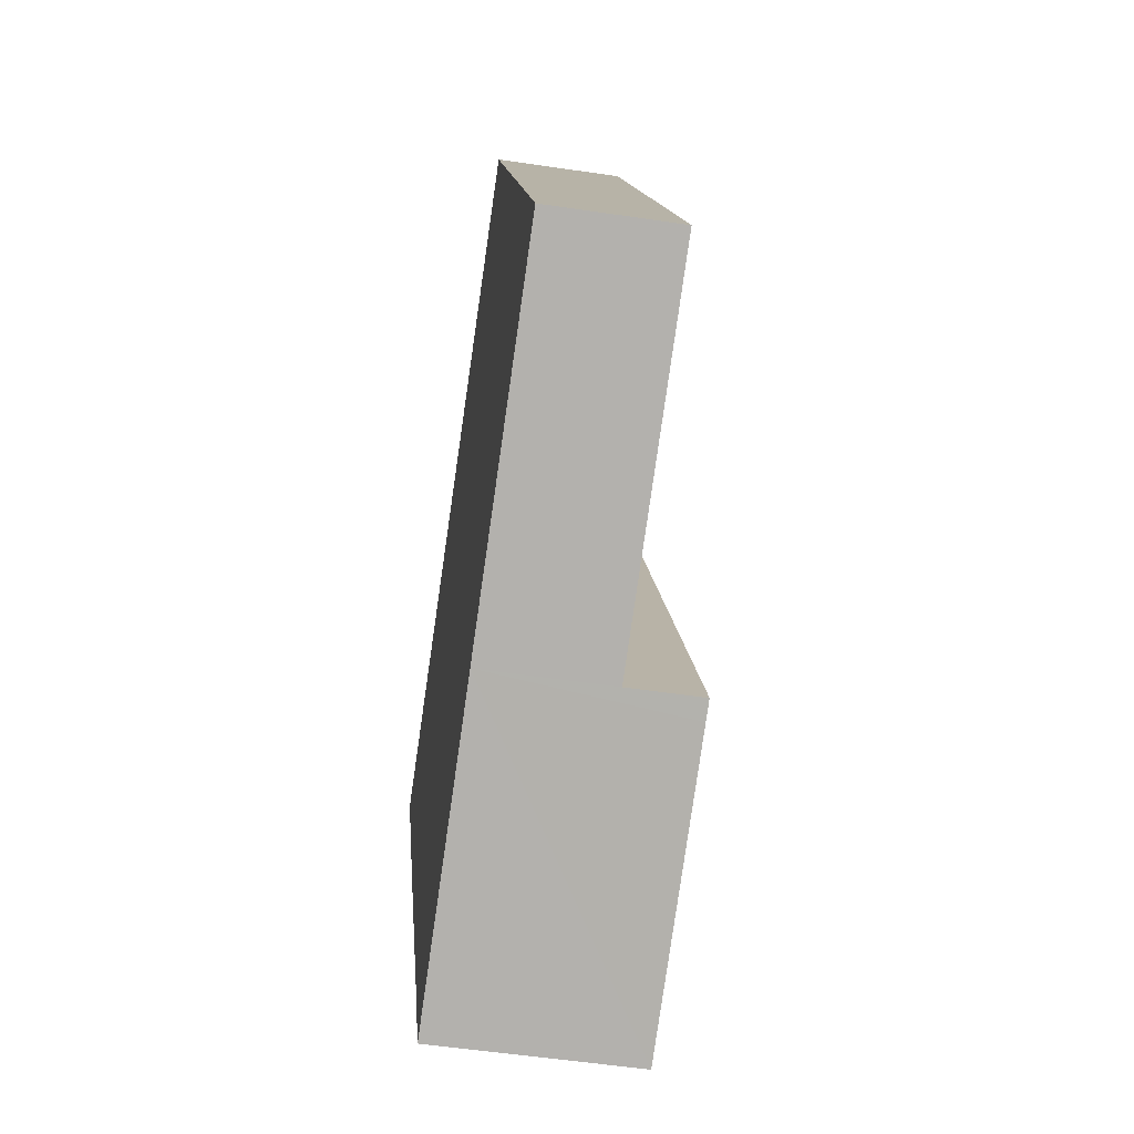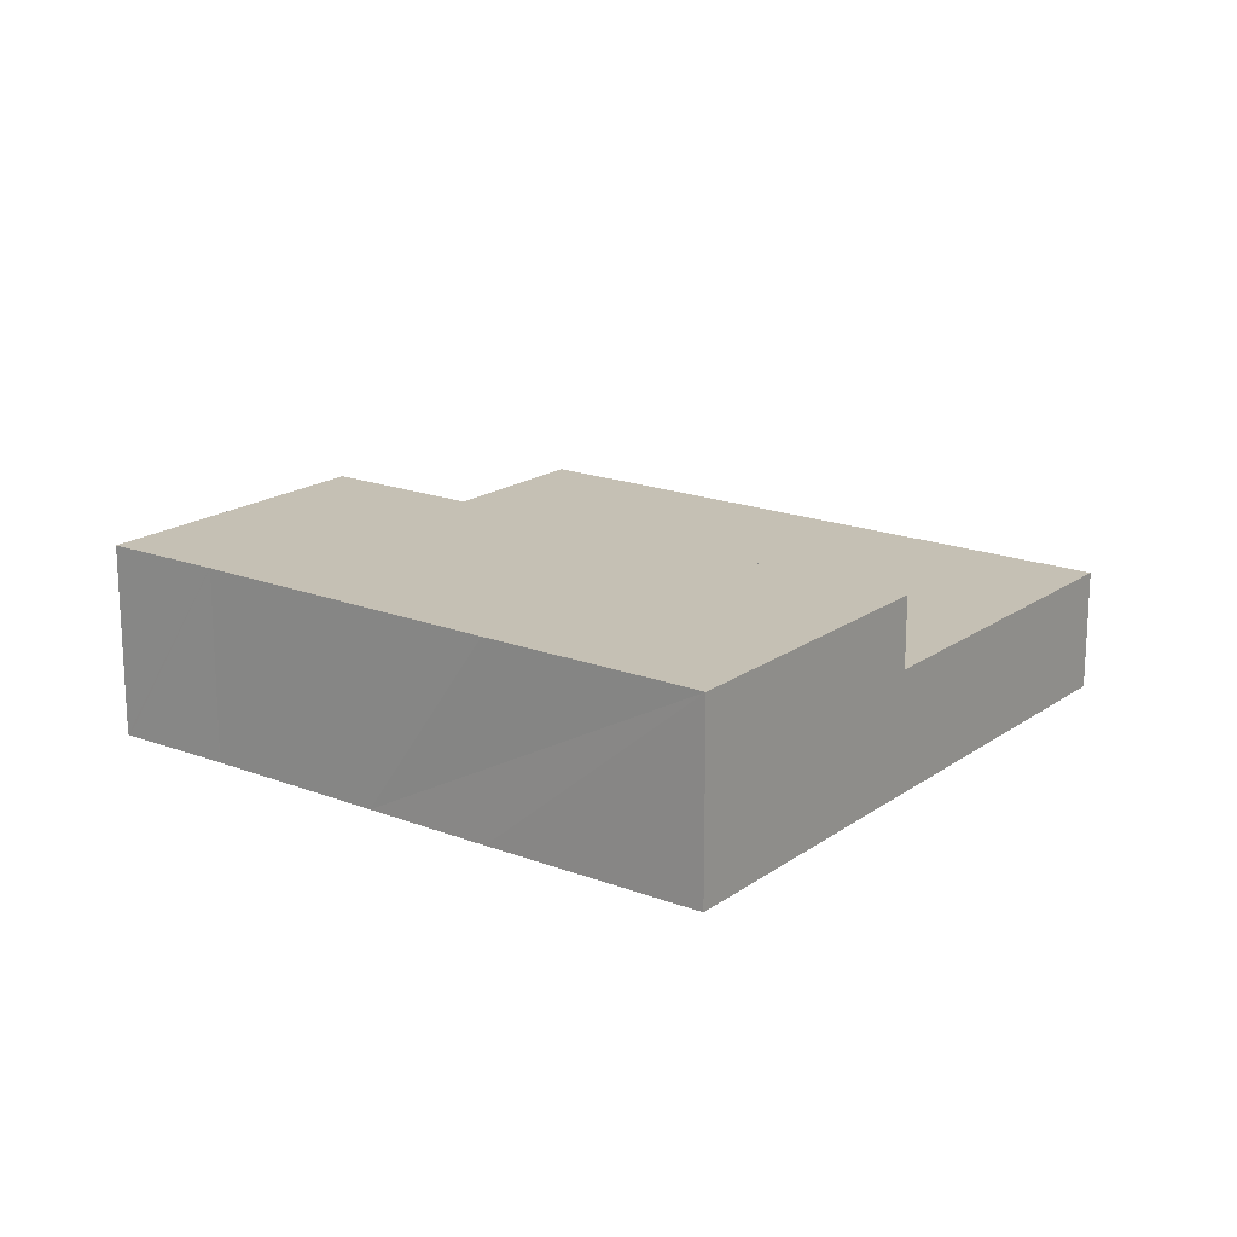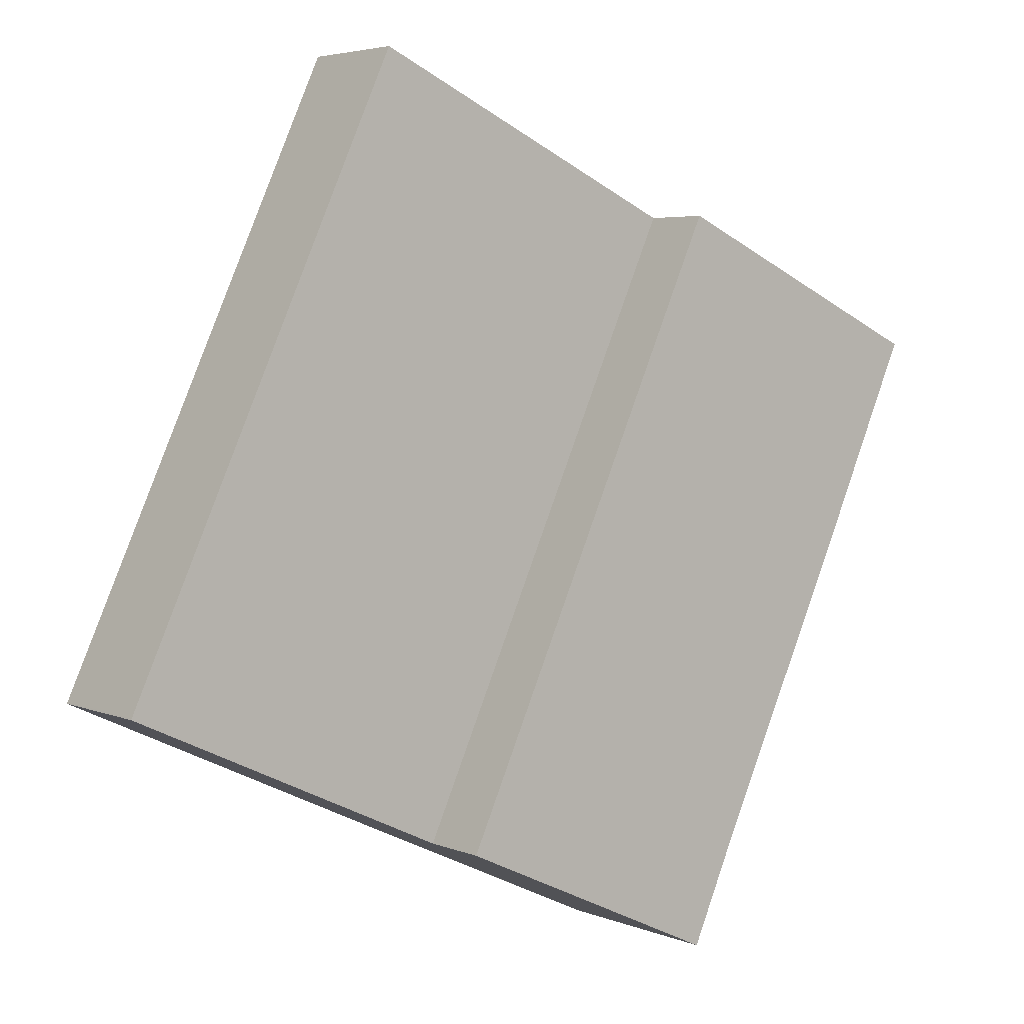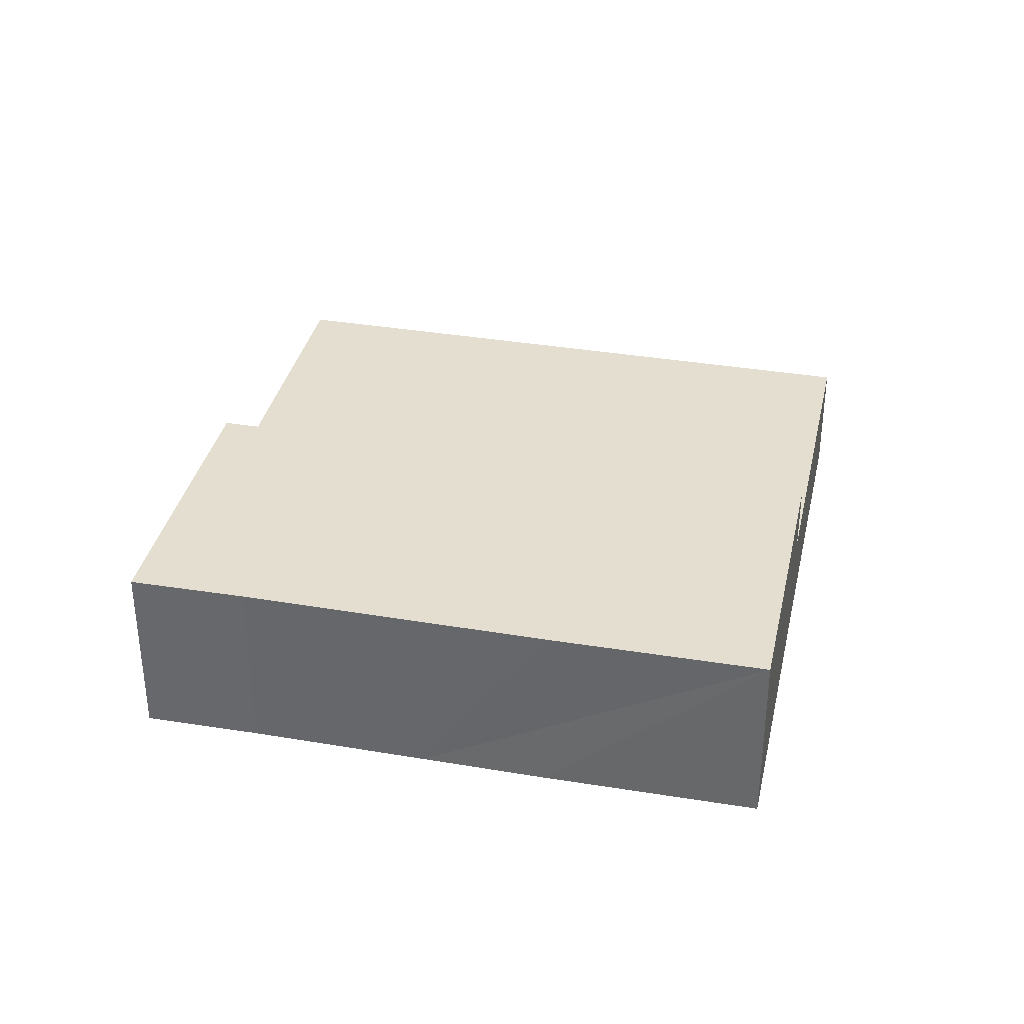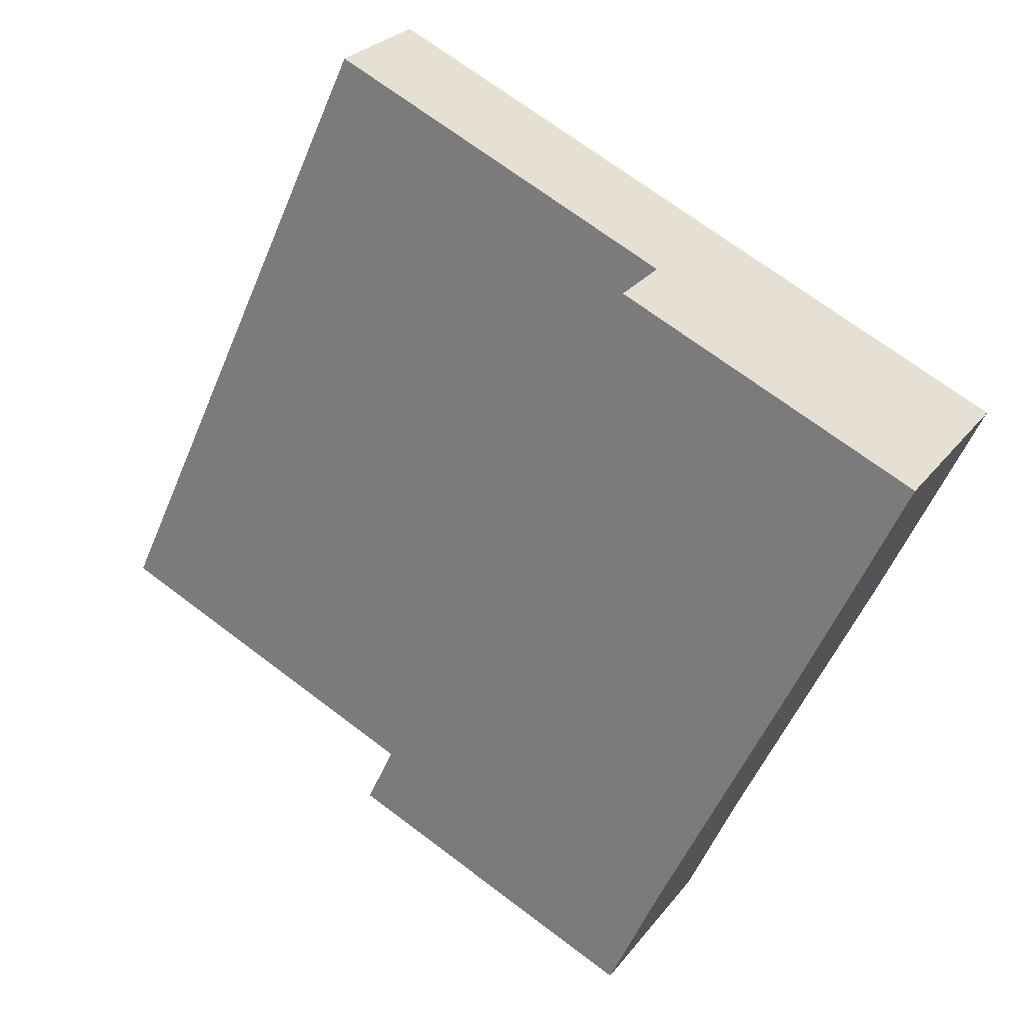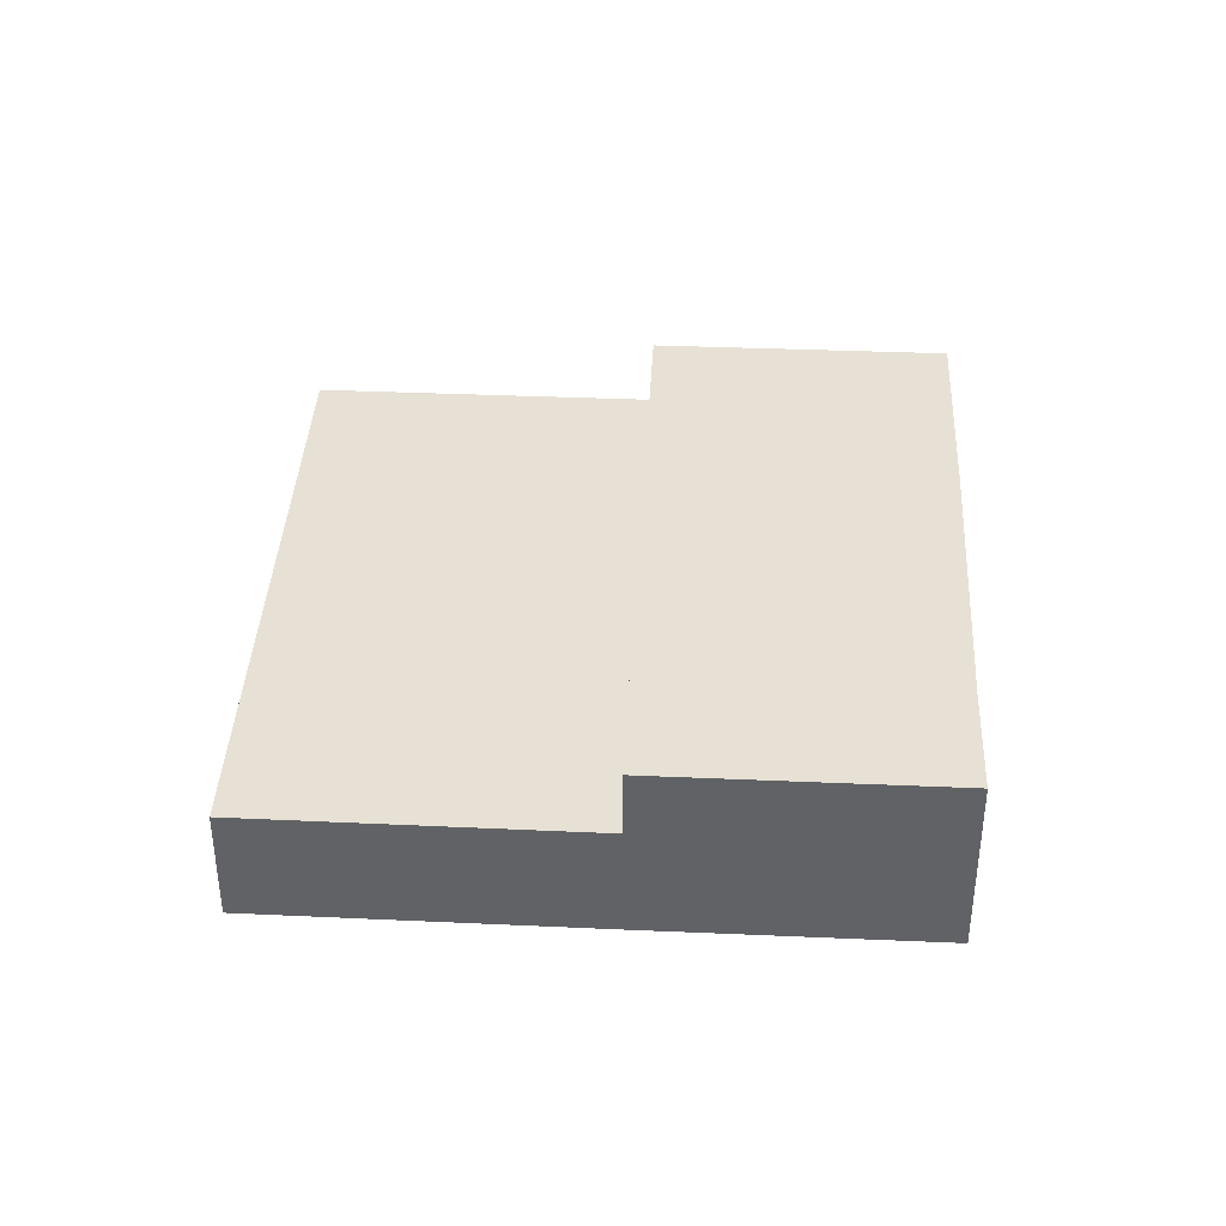
<metadata>
{"format":"obj","ext":"obj","renderer":"f3d","projection":"perspective","resolution":1024,"background":"white","views":[{"elev":-54.2,"azim":81.0,"up":"+Z"},{"elev":18.3,"azim":-78.0,"up":"+Y"},{"elev":4.4,"azim":142.1,"up":"+Z"},{"elev":35.8,"azim":-102.4,"up":"+Y"},{"elev":26.1,"azim":-151.5,"up":"+Z"},{"elev":39.1,"azim":158.3,"up":"+Y"}]}
</metadata>
<code>
v  10.03 7.224 4.593
v  3.59 7.224 -7.906
v  0 7.224 4.423e-16
v  10.76 7.224 4.927
v  21.43 7.224 -18.29
v  5.744 7.224 -12.51
v  8.161 7.224 -17.67
v  8.784 7.224 -19
v  8.793 7.224 -19.02
v  10.65 7.224 -23.17
v  10.69 7.224 -23.26
v  20.74 7.224 -18.61
v  21.43 1.12e-15 -18.29
v  10.69 1.424e-15 -23.26
v  20.74 1.14e-15 -18.61
v  10.65 1.419e-15 -23.17
v  8.793 1.165e-15 -19.02
v  8.784 1.163e-15 -19
v  8.161 1.082e-15 -17.67
v  5.744 7.658e-16 -12.51
v  3.59 4.841e-16 -7.906
v  0 0 0
v  10.03 -2.812e-16 4.593
v  10.76 -3.017e-16 4.927
v  10.76 4.57 4.927
v  22.77 4.57 -17.67
v  21.43 4.57 -18.29
v  33.2 4.57 -12.8
v  33.96 4.57 -12.45
v  33.93 4.57 -12.39
v  23.27 4.57 10.69
v  23.27 -6.545e-16 10.69
v  33.93 7.59e-16 -12.39
v  33.96 7.622e-16 -12.45
v  33.2 7.837e-16 -12.8
v  22.77 1.082e-15 -17.67
g defaultobject
f 1 2 3
f 2 1 4
f 2 4 5
f 2 5 6
f 6 5 7
f 7 5 8
f 8 5 9
f 9 5 10
f 10 5 11
f 11 5 12
f 13 12 5
f 12 13 11
f 11 13 14
f 14 13 15
f 14 10 11
f 10 14 9
f 9 14 8
f 8 14 16
f 8 16 17
f 8 17 18
f 18 7 8
f 7 18 6
f 6 18 2
f 2 18 19
f 2 19 20
f 2 20 3
f 3 20 21
f 3 21 22
f 22 1 3
f 1 22 23
f 1 23 4
f 4 23 24
f 24 5 4
f 5 24 13
f 21 23 22
f 23 21 24
f 24 21 13
f 13 21 20
f 13 20 19
f 13 19 18
f 13 18 17
f 13 17 16
f 13 16 14
f 13 14 15
f 25 26 27
f 26 25 28
f 28 25 29
f 29 25 30
f 30 25 31
f 32 30 31
f 30 32 33
f 30 33 29
f 29 33 34
f 34 28 29
f 28 34 26
f 26 34 35
f 26 35 36
f 26 36 27
f 27 36 13
f 13 25 27
f 25 13 24
f 24 31 25
f 31 24 32
f 24 33 32
f 33 24 13
f 33 13 35
f 33 35 34
f 35 13 36

</code>
